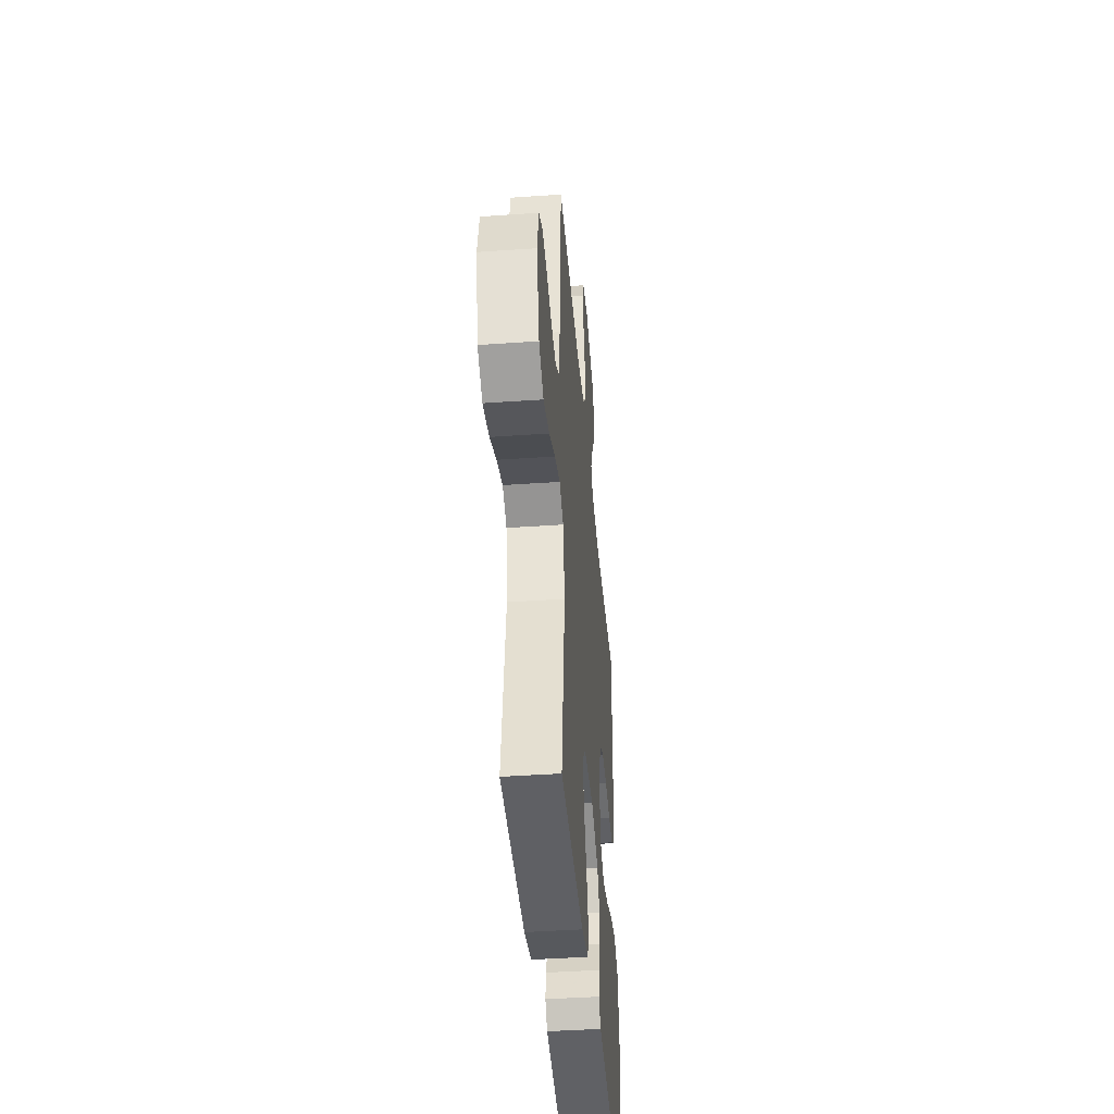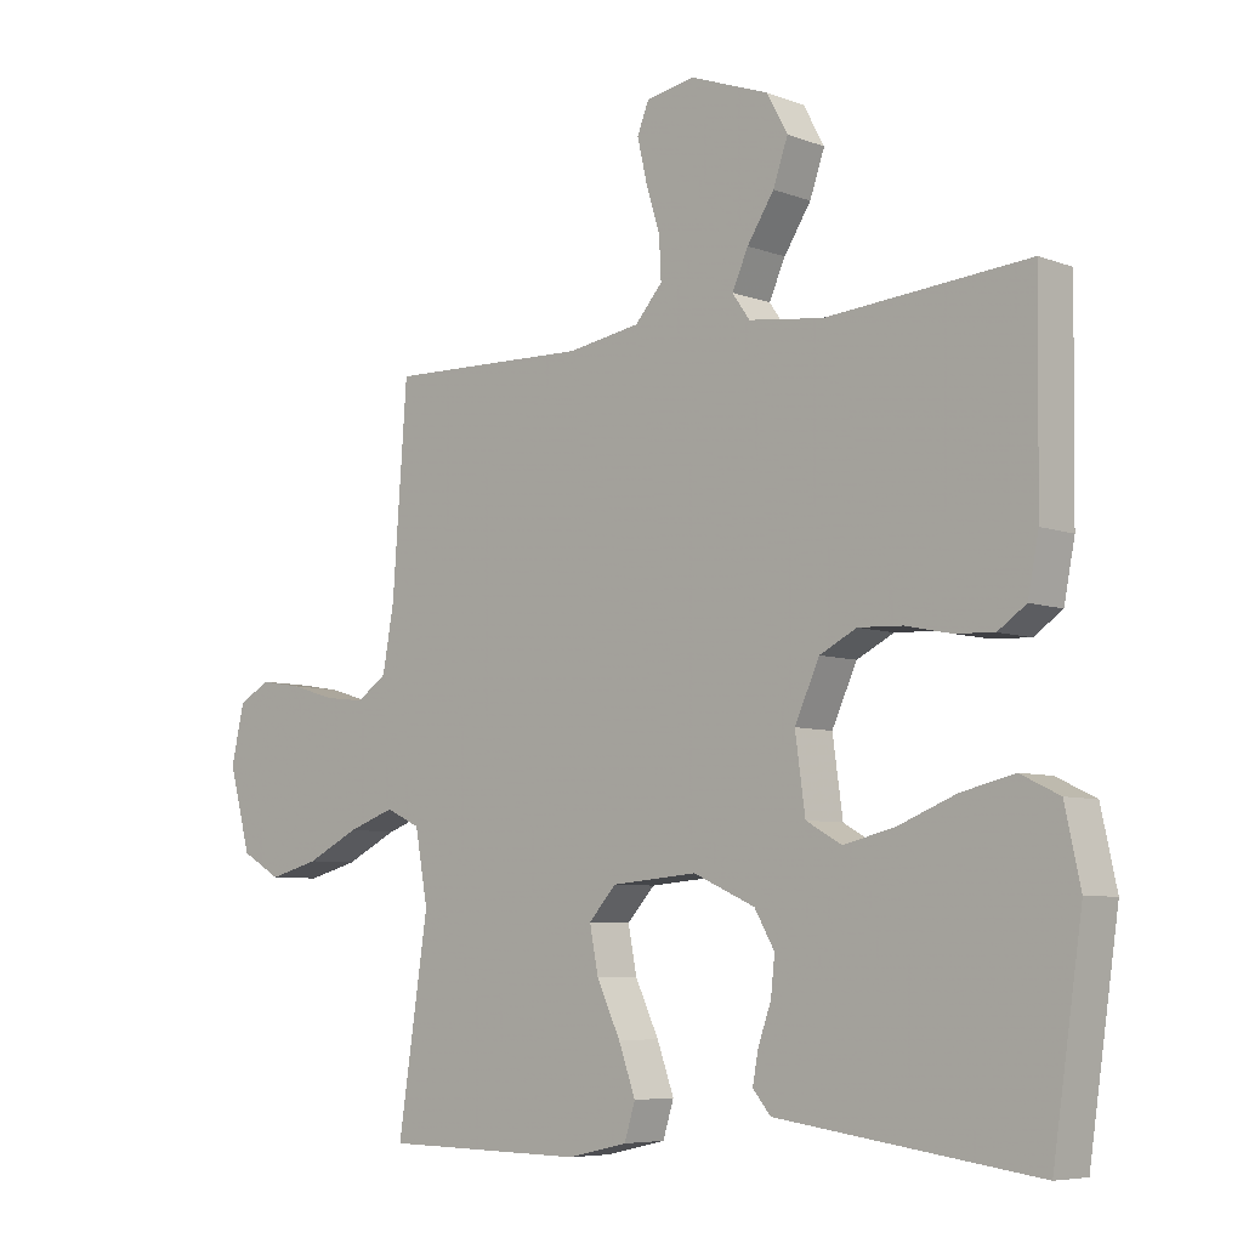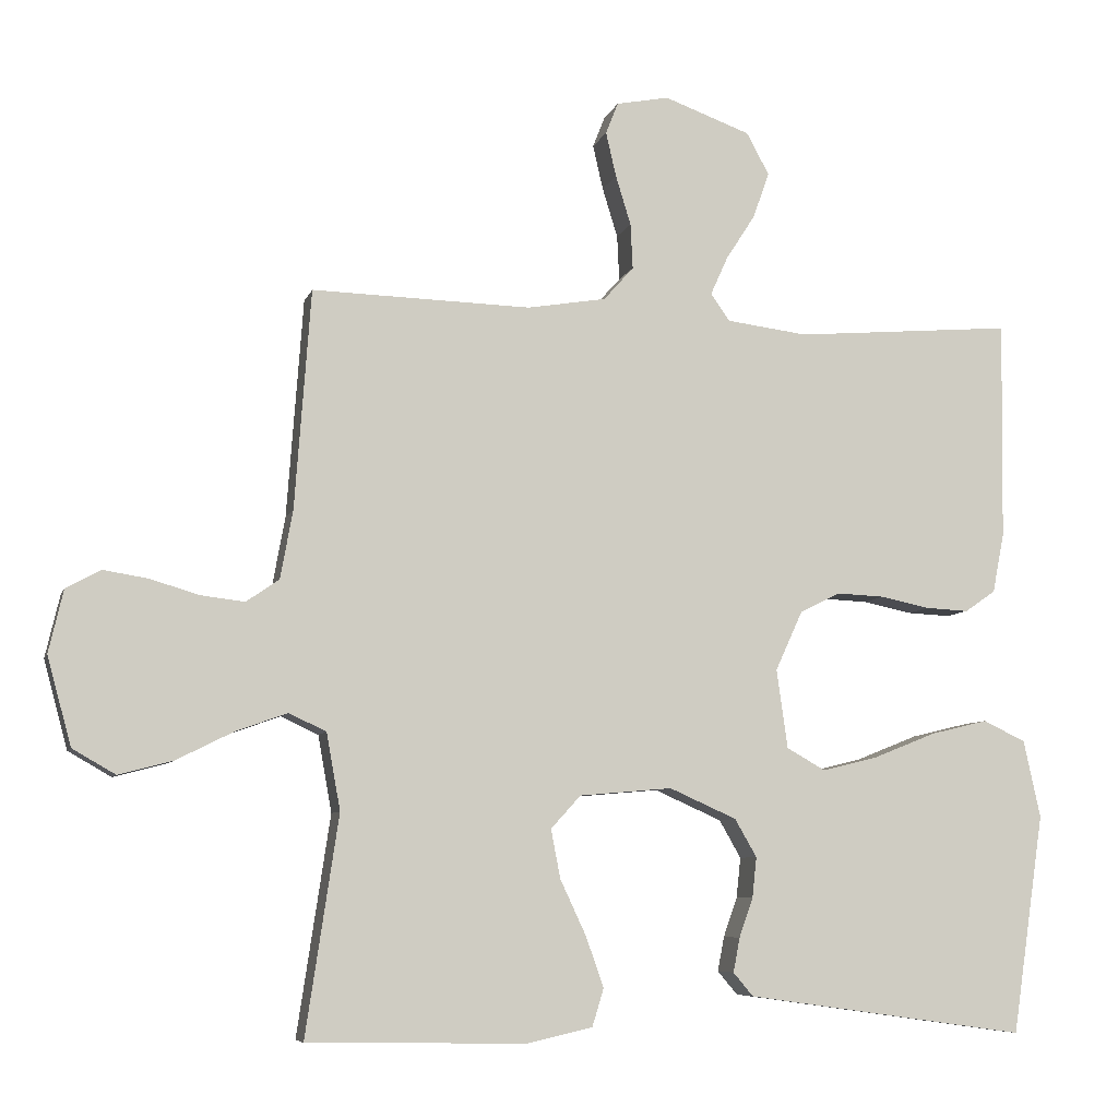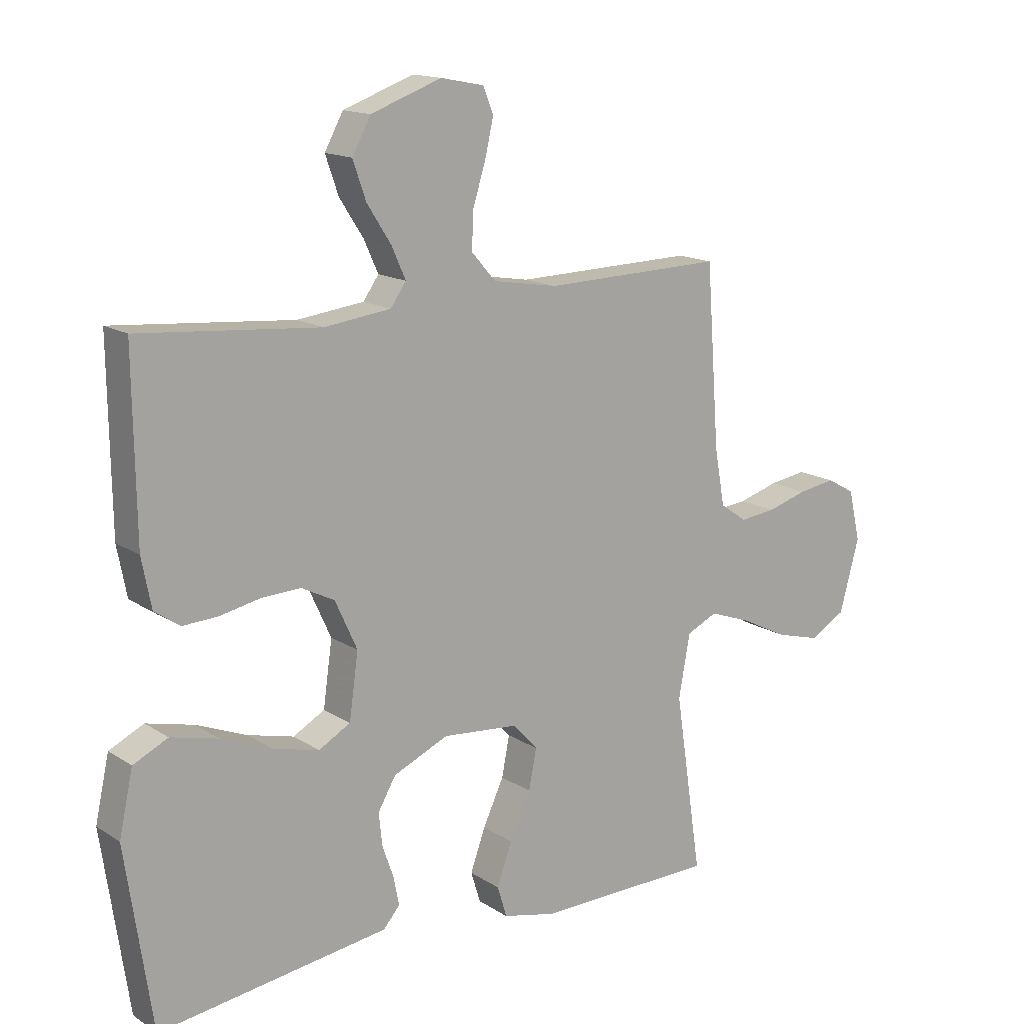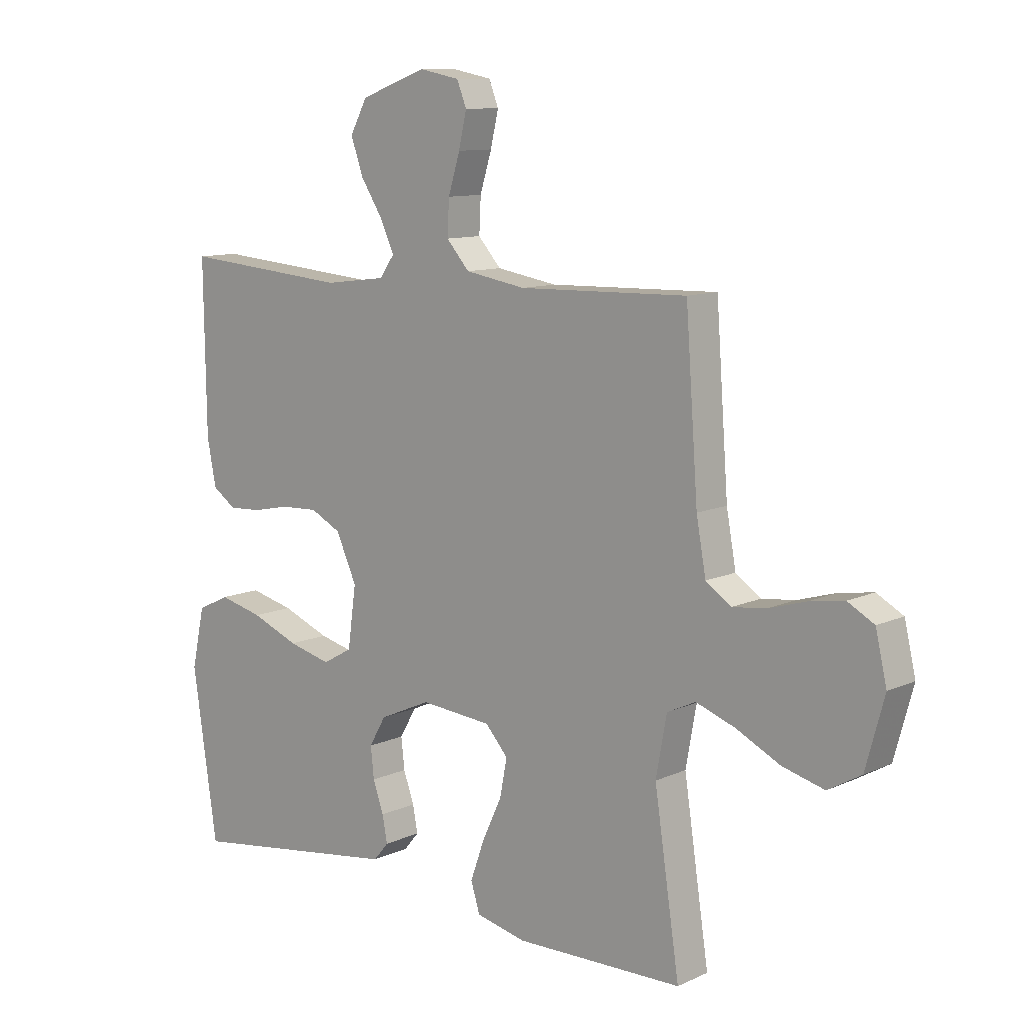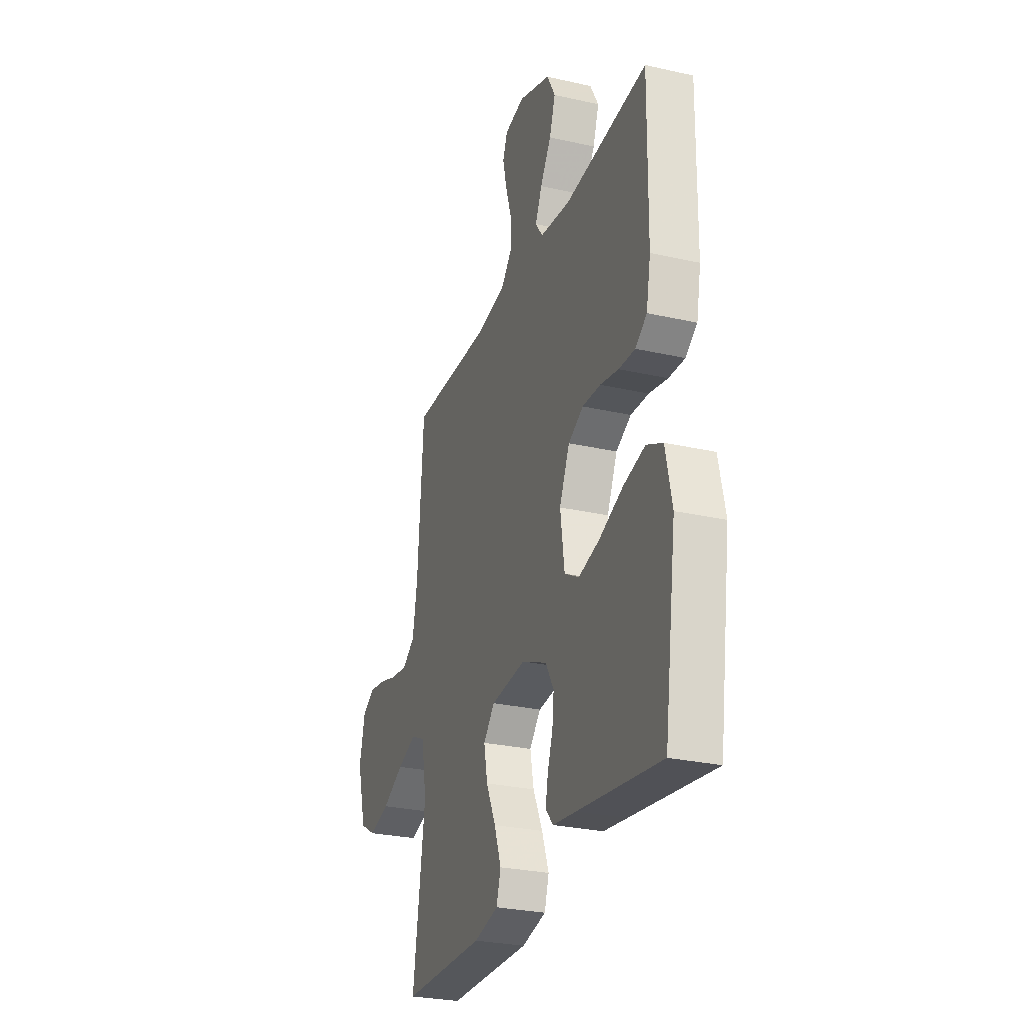
<metadata>
{"format":"obj","ext":"obj","renderer":"f3d","projection":"perspective","resolution":1024,"background":"white","views":[{"elev":-42.3,"azim":-85.2,"up":"+Z"},{"elev":-6.6,"azim":42.2,"up":"+Z"},{"elev":-7.1,"azim":-14.3,"up":"+Z"},{"elev":14.9,"azim":143.5,"up":"+Z"},{"elev":10.6,"azim":-138.4,"up":"+Z"},{"elev":-27.8,"azim":70.9,"up":"+Z"}]}
</metadata>
<code>
v -0.5 0.07 0.5
v -0.2 0.07 0.492
v -0.092 0.07 0.51
v -0.051 0.07 0.556
v -0.054 0.07 0.618
v -0.075 0.07 0.686
v -0.089 0.07 0.747
v -0.072 0.07 0.79
v 0 0.07 0.804
v 0.118 0.07 0.761
v 0.149 0.07 0.704
v 0.127 0.07 0.641
v 0.087 0.07 0.579
v 0.063 0.07 0.526
v 0.089 0.07 0.489
v 0.2 0.07 0.475
v 0.5 0.07 0.5
v 0.496 0.07 0.2
v 0.48 0.07 0.118
v 0.438 0.07 0.089
v 0.379 0.07 0.092
v 0.312 0.07 0.106
v 0.246 0.07 0.109
v 0.191 0.07 0.081
v 0.154 0.07 0
v 0.169 0.07 -0.108
v 0.222 0.07 -0.138
v 0.299 0.07 -0.119
v 0.384 0.07 -0.085
v 0.463 0.07 -0.066
v 0.521 0.07 -0.094
v 0.544 0.07 -0.2
v 0.5 0.07 -0.5
v 0.2 0.07 -0.458
v 0.115 0.07 -0.446
v 0.088 0.07 -0.414
v 0.097 0.07 -0.367
v 0.116 0.07 -0.313
v 0.122 0.07 -0.258
v 0.092 0.07 -0.206
v 0 0.07 -0.165
v -0.127 0.07 -0.176
v -0.168 0.07 -0.221
v -0.155 0.07 -0.288
v -0.12 0.07 -0.363
v -0.095 0.07 -0.433
v -0.111 0.07 -0.485
v -0.2 0.07 -0.505
v -0.5 0.07 -0.5
v -0.455 0.07 -0.2
v -0.474 0.07 -0.095
v -0.525 0.07 -0.071
v -0.595 0.07 -0.096
v -0.673 0.07 -0.135
v -0.748 0.07 -0.155
v -0.807 0.07 -0.121
v -0.84 0.07 0
v -0.82 0.07 0.086
v -0.773 0.07 0.112
v -0.711 0.07 0.102
v -0.644 0.07 0.082
v -0.584 0.07 0.075
v -0.539 0.07 0.106
v -0.522 0.07 0.2
v -0.5 0 0.5
v -0.2 0 0.492
v -0.092 0 0.51
v -0.051 0 0.556
v -0.054 0 0.618
v -0.075 0 0.686
v -0.089 0 0.747
v -0.072 0 0.79
v 0 0 0.804
v 0.118 0 0.761
v 0.149 0 0.704
v 0.127 0 0.641
v 0.087 0 0.579
v 0.063 0 0.526
v 0.089 0 0.489
v 0.2 0 0.475
v 0.5 0 0.5
v 0.496 0 0.2
v 0.48 0 0.118
v 0.438 0 0.089
v 0.379 0 0.092
v 0.312 0 0.106
v 0.246 0 0.109
v 0.191 0 0.081
v 0.154 0 0
v 0.169 0 -0.108
v 0.222 0 -0.138
v 0.299 0 -0.119
v 0.384 0 -0.085
v 0.463 0 -0.066
v 0.521 0 -0.094
v 0.544 0 -0.2
v 0.5 0 -0.5
v 0.2 0 -0.458
v 0.115 0 -0.446
v 0.088 0 -0.414
v 0.097 0 -0.367
v 0.116 0 -0.313
v 0.122 0 -0.258
v 0.092 0 -0.206
v 0 0 -0.165
v -0.127 0 -0.176
v -0.168 0 -0.221
v -0.155 0 -0.288
v -0.12 0 -0.363
v -0.095 0 -0.433
v -0.111 0 -0.485
v -0.2 0 -0.505
v -0.5 0 -0.5
v -0.455 0 -0.2
v -0.474 0 -0.095
v -0.525 0 -0.071
v -0.595 0 -0.096
v -0.673 0 -0.135
v -0.748 0 -0.155
v -0.807 0 -0.121
v -0.84 0 0
v -0.82 0 0.086
v -0.773 0 0.112
v -0.711 0 0.102
v -0.644 0 0.082
v -0.584 0 0.075
v -0.539 0 0.106
v -0.522 0 0.2
f 59 60 61
f 58 59 61
f 57 58 61
f 56 57 61
f 55 56 61
f 54 55 61
f 53 54 61
f 52 53 61 62
f 51 52 62 63
f 48 49 50
f 47 48 50
f 46 47 50
f 45 46 50
f 44 45 50
f 43 44 50 51
f 51 63 64
f 43 51 64
f 42 43 64
f 36 37 38
f 35 36 38
f 34 35 38
f 33 34 38
f 32 33 38
f 31 32 38
f 30 31 38
f 29 30 38
f 28 29 38
f 27 28 38 39
f 26 27 39 40
f 20 21 22
f 19 20 22
f 18 19 22
f 17 18 22
f 16 17 22
f 15 16 22 23
f 14 15 23 24
f 11 12 13
f 10 11 13
f 9 10 13
f 8 9 13
f 7 8 13
f 6 7 13
f 5 6 13
f 4 5 13 14
f 14 24 25
f 4 14 25
f 3 4 25
f 64 1 2
f 42 64 2
f 41 42 2
f 26 40 41
f 25 26 41
f 3 25 41
f 2 3 41
f 125 124 123
f 125 123 122
f 125 122 121
f 125 121 120
f 125 120 119
f 125 119 118
f 125 118 117
f 126 125 117 116
f 127 126 116 115
f 114 113 112
f 114 112 111
f 114 111 110
f 114 110 109
f 114 109 108
f 115 114 108 107
f 128 127 115
f 128 115 107
f 128 107 106
f 102 101 100
f 102 100 99
f 102 99 98
f 102 98 97
f 102 97 96
f 102 96 95
f 102 95 94
f 102 94 93
f 102 93 92
f 103 102 92 91
f 104 103 91 90
f 86 85 84
f 86 84 83
f 86 83 82
f 86 82 81
f 86 81 80
f 87 86 80 79
f 88 87 79 78
f 77 76 75
f 77 75 74
f 77 74 73
f 77 73 72
f 77 72 71
f 77 71 70
f 77 70 69
f 78 77 69 68
f 89 88 78
f 89 78 68
f 89 68 67
f 66 65 128
f 66 128 106
f 66 106 105
f 105 104 90
f 105 90 89
f 105 89 67
f 105 67 66
f 1 65 66 2
f 2 66 67 3
f 3 67 68 4
f 4 68 69 5
f 5 69 70 6
f 6 70 71 7
f 7 71 72 8
f 8 72 73 9
f 9 73 74 10
f 10 74 75 11
f 11 75 76 12
f 12 76 77 13
f 13 77 78 14
f 14 78 79 15
f 15 79 80 16
f 16 80 81 17
f 17 81 82 18
f 18 82 83 19
f 19 83 84 20
f 20 84 85 21
f 21 85 86 22
f 22 86 87 23
f 23 87 88 24
f 24 88 89 25
f 25 89 90 26
f 26 90 91 27
f 27 91 92 28
f 28 92 93 29
f 29 93 94 30
f 30 94 95 31
f 31 95 96 32
f 32 96 97 33
f 33 97 98 34
f 34 98 99 35
f 35 99 100 36
f 36 100 101 37
f 37 101 102 38
f 38 102 103 39
f 39 103 104 40
f 40 104 105 41
f 41 105 106 42
f 42 106 107 43
f 43 107 108 44
f 44 108 109 45
f 45 109 110 46
f 46 110 111 47
f 47 111 112 48
f 48 112 113 49
f 49 113 114 50
f 50 114 115 51
f 51 115 116 52
f 52 116 117 53
f 53 117 118 54
f 54 118 119 55
f 55 119 120 56
f 56 120 121 57
f 57 121 122 58
f 58 122 123 59
f 59 123 124 60
f 60 124 125 61
f 61 125 126 62
f 62 126 127 63
f 63 127 128 64
f 64 128 65 1

</code>
